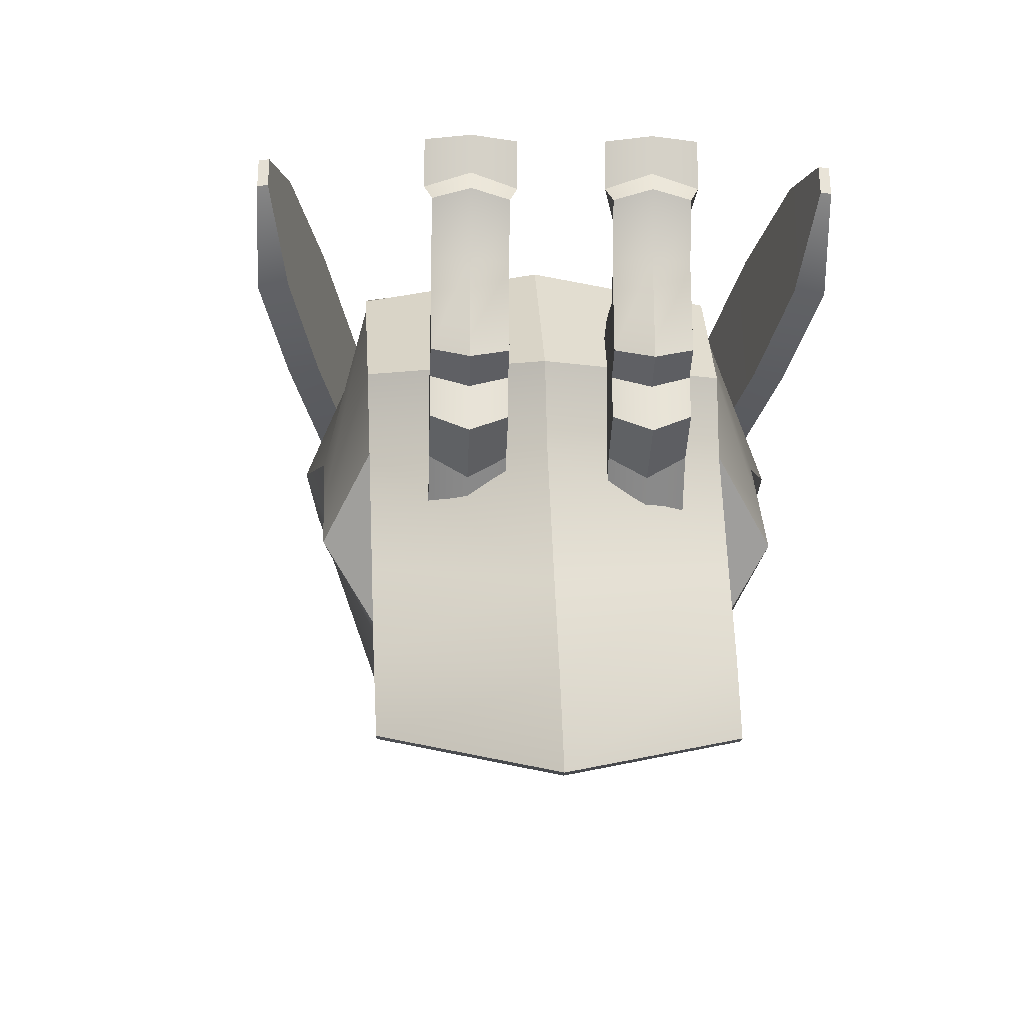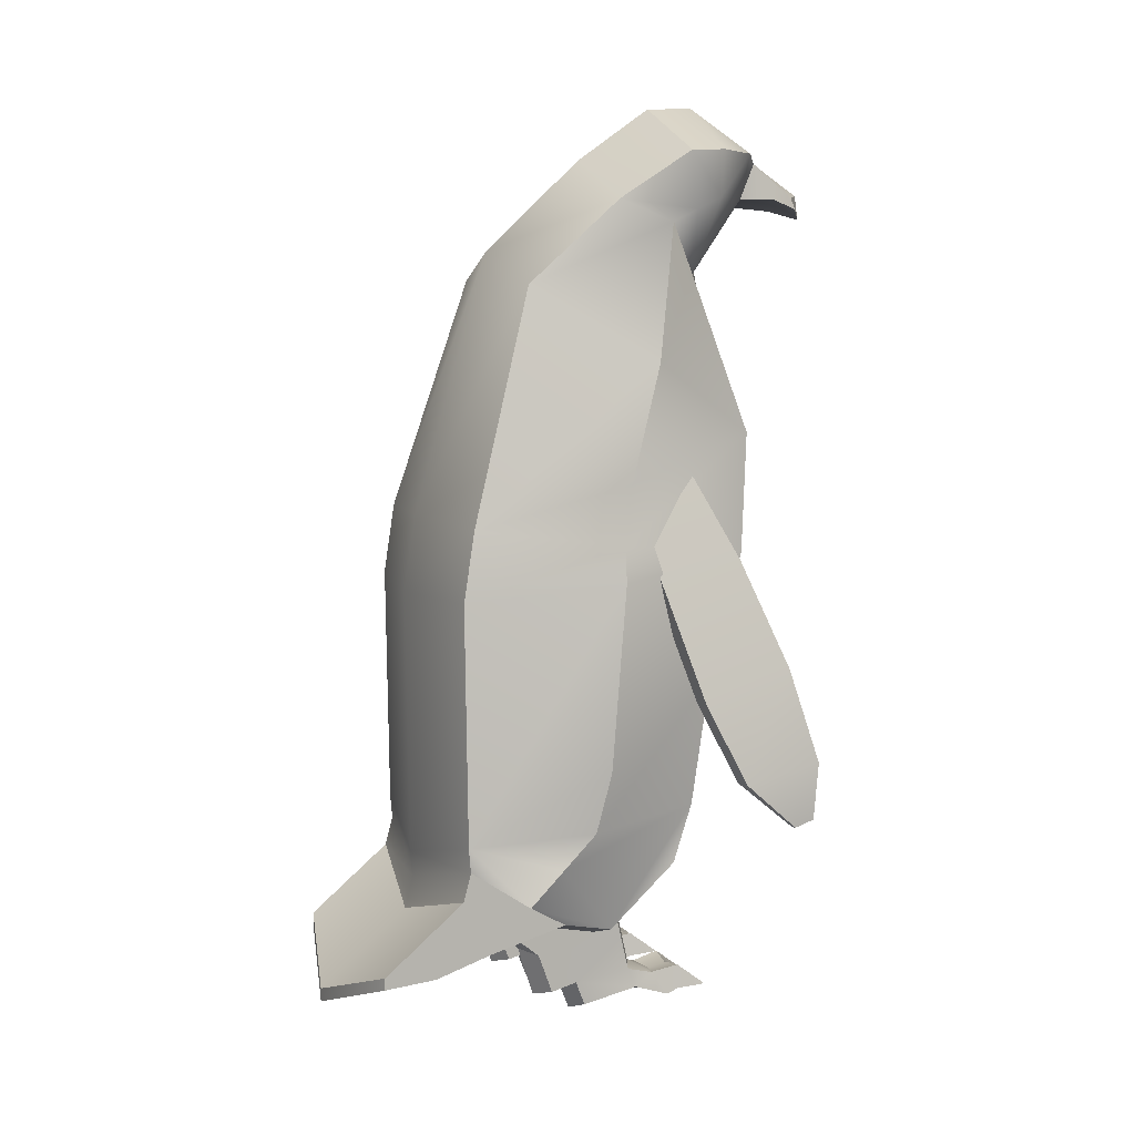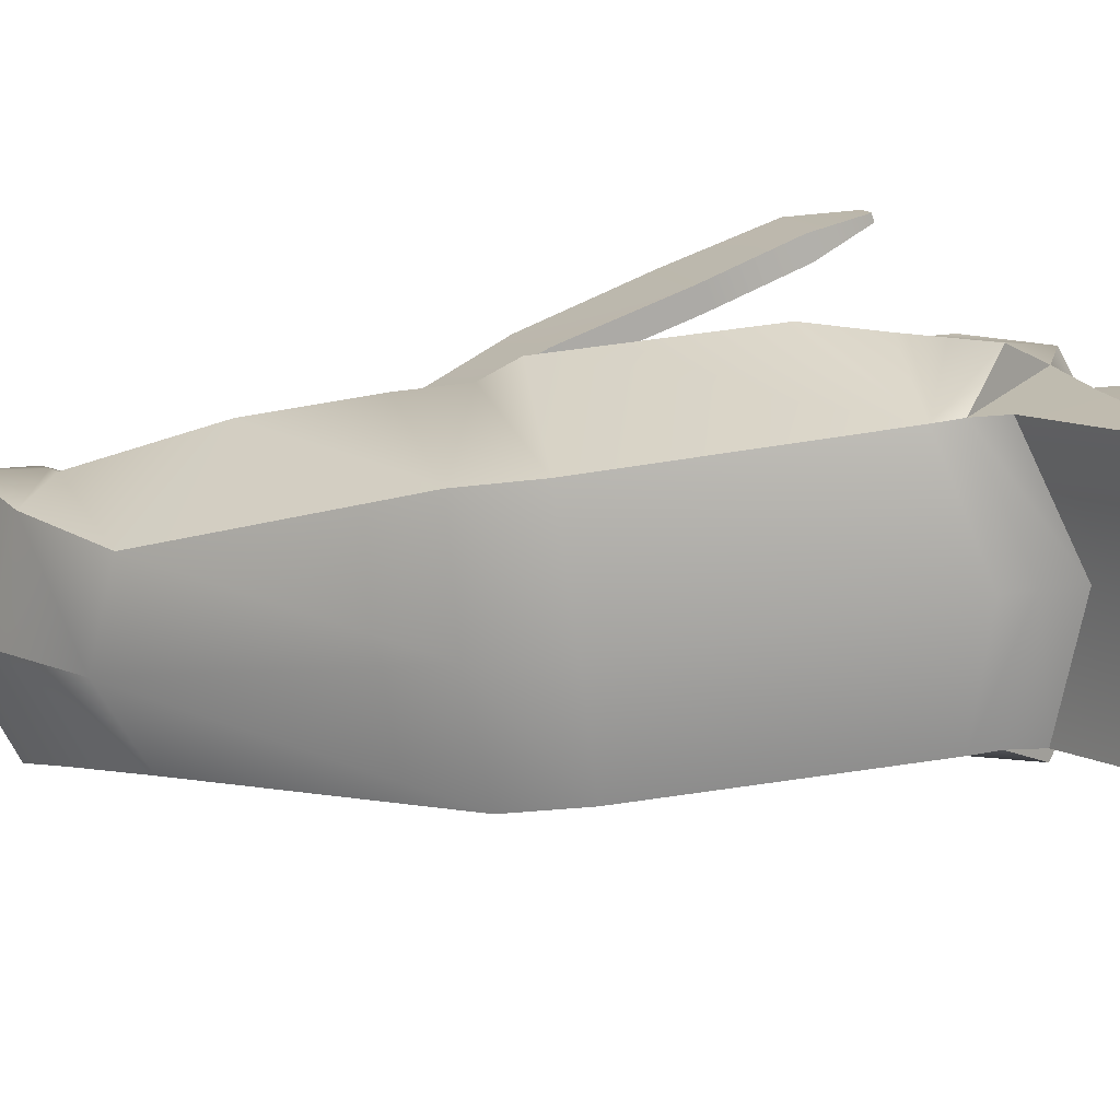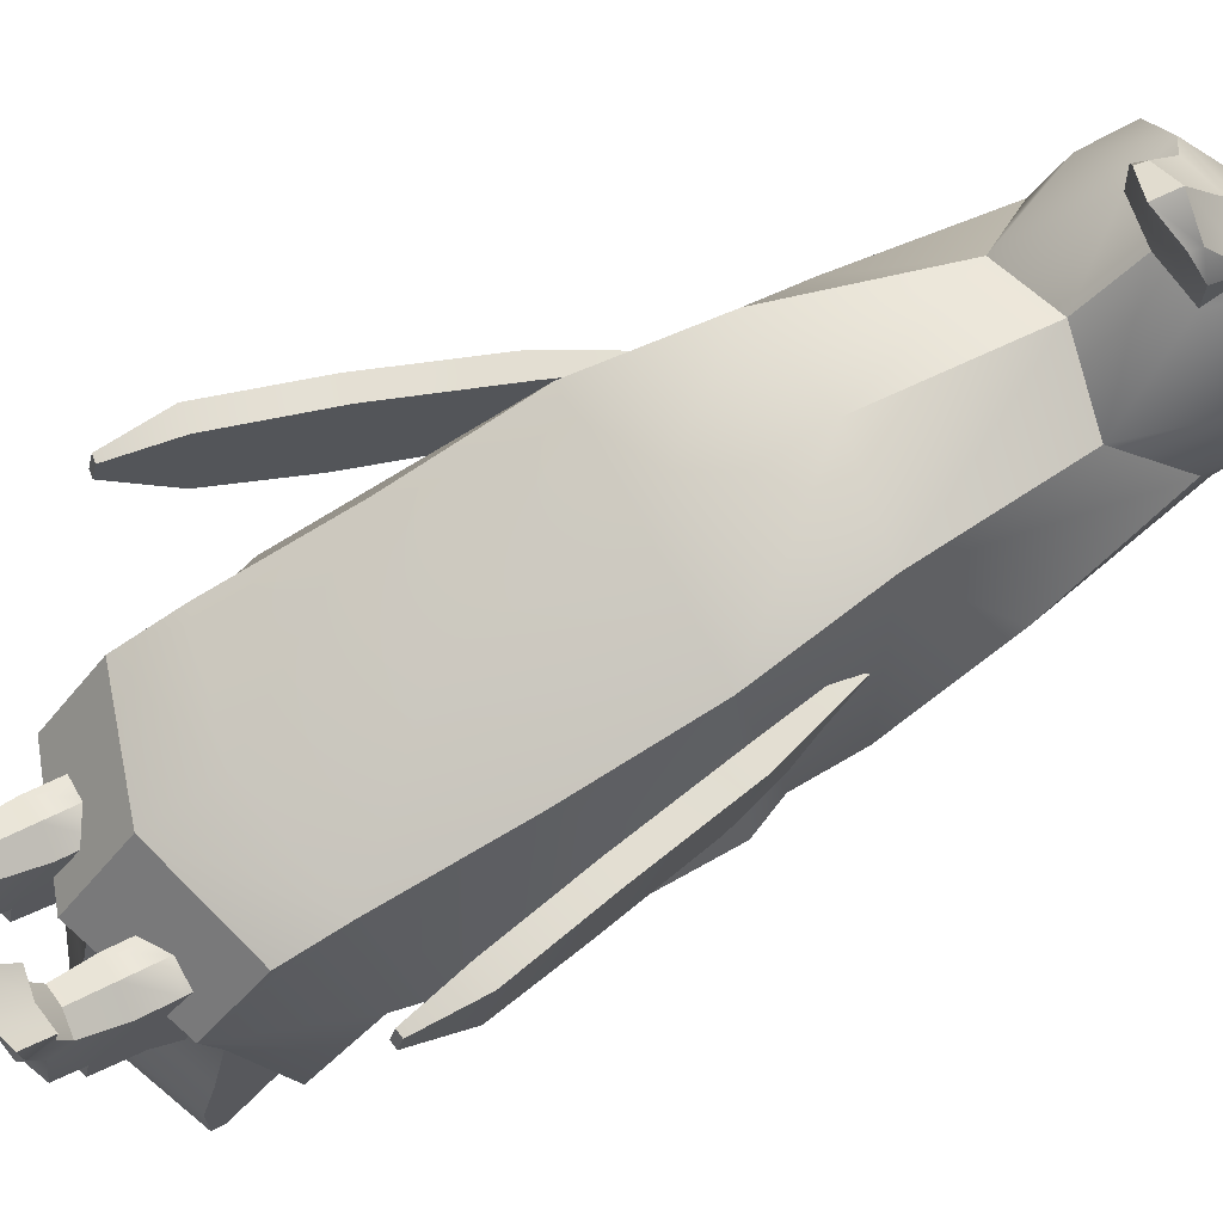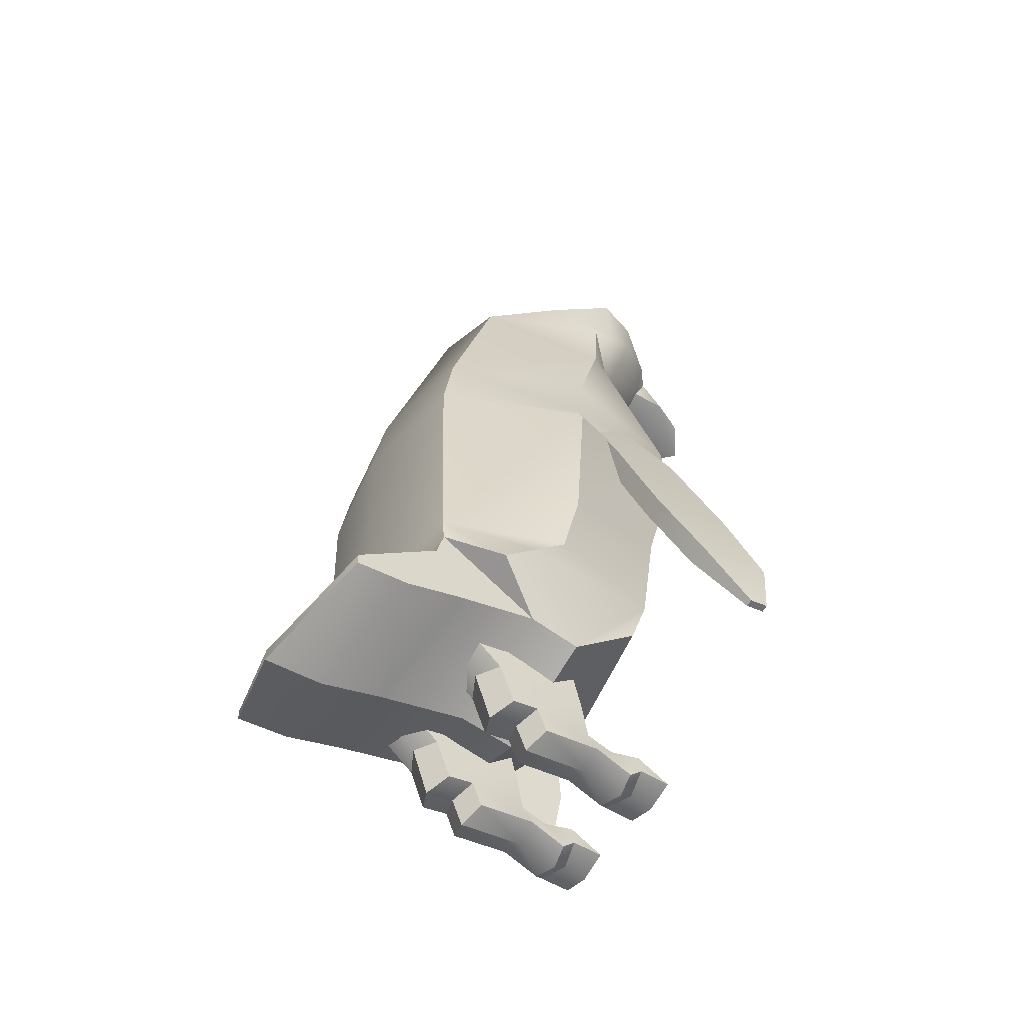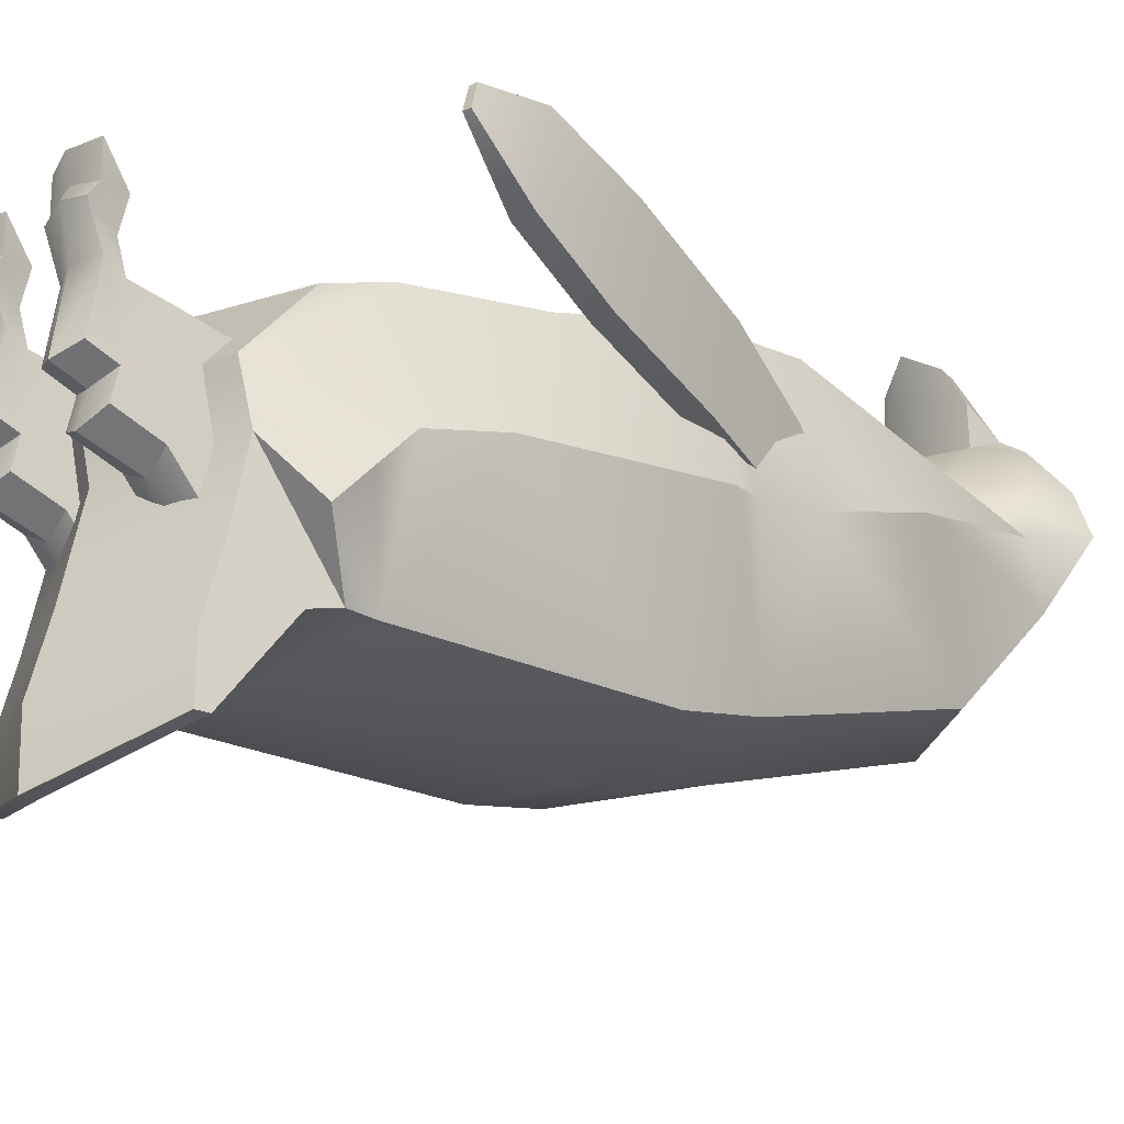
<metadata>
{"format":"obj","ext":"obj","renderer":"f3d","projection":"perspective","resolution":1024,"background":"white","views":[{"elev":-15.9,"azim":-5.8,"up":"+Z"},{"elev":13.1,"azim":-114.7,"up":"+Y"},{"elev":-75.1,"azim":-85.8,"up":"+Z"},{"elev":73.2,"azim":57.7,"up":"+Z"},{"elev":-51.2,"azim":-123.8,"up":"+Y"},{"elev":-25.0,"azim":46.0,"up":"+Z"}]}
</metadata>
<code>
o Plane.010
v -0.8906 0.8148 0.4978
v -1.133 0.02467 0.8402
v -1.429 -0.9459 1.198
v -1.677 -1.778 1.378
v -1.82 -2.28 1.32
v -1.826 -2.327 1.13
v -1.679 -1.886 0.6481
v -1.457 -1.163 0.345
v -1.177 -0.2319 0.09219
v -0.9394 0.5628 -0.09569
v -0.7176 1.302 -0.2885
v -1.049 0.5805 -0.1004
v -1.891 -2.313 1.127
v -1.885 -2.266 1.317
v -1.323 0.05924 0.8315
v -1.618 -0.9114 1.19
v -1.867 -1.744 1.37
v -1.868 -1.851 0.6393
v -1.647 -1.129 0.3362
v -1.367 -0.1973 0.08345
v -0.7986 1.314 -0.2919
v -0.9827 0.8279 0.4939
v -0.2137 -2.514 0.5083
v -0.1224 -1.256 0.748
v -0.03653 0.001485 1.13
v 0.0497 1.17 1.313
v 0.1701 2.573 1.102
v 0.1889 3.049 1.454
v 0.1774 2.997 1.898
v -0.2343 -3.777 -1.708
v -0.2635 -3.096 0.3185
v -0.2728 -3.694 -0.4198
v -0.2498 -3.596 -0.9097
v -0.2254 -3.936 -2.282
v -0.2027 -3.935 -2.802
v -0.1934 -3.816 -2.795
v -0.1784 -3.32 -2.141
v -0.1742 -3.184 -1.964
v -0.1549 -2.9 -1.877
v -0.1353 -2.659 -1.888
v 0.05389 -0.2594 -1.834
v 0.1039 0.4307 -1.7
v 0.2574 2.723 -0.9259
v 0.2849 3.496 -0.01284
v 0.2941 3.942 0.6878
v 0.278 3.944 1.123
v 0.2357 3.571 1.582
v 0.2238 3.472 1.704
v 0.178 3.13 2.192
v 0.1579 2.909 2.215
v 0.5596 -3.032 -0.15
v 0.462 -3.944 -0.03211
v 0.4573 -4.016 0.2018
v 0.498 -3.978 0.4636
v 0.5268 -4.198 0.724
v 0.5271 -4.194 0.4424
v 0.4805 -4.246 0.3541
v 0.4889 -4.118 0.02426
v 0.4838 -4.196 -0.5033
v 0.4985 -3.97 -0.5839
v 0.4953 -4.02 -0.8274
v 0.5191 -3.654 -0.9498
v 0.5386 -3.355 -1.289
v 0.1314 -3.001 -0.1542
v 0.1093 -3.919 -0.03559
v 0.1045 -3.991 0.1983
v 0.06896 -3.948 0.4594
v 0.01165 -4.161 0.719
v 0.01211 -4.157 0.4373
v 0.05147 -4.215 0.3499
v 0.06002 -4.087 0.02006
v 0.05523 -4.165 -0.5075
v 0.07013 -3.939 -0.5882
v 0.067 -3.989 -0.8316
v 0.09107 -3.623 -0.954
v 0.1108 -3.324 -1.294
v -0.4608 -3.276 -1.295
v -0.4802 -3.576 -0.957
v -0.5039 -3.943 -0.8366
v -0.5006 -3.894 -0.593
v -0.5153 -4.121 -0.5135
v -0.5102 -4.046 0.01449
v -0.5184 -4.175 0.3439
v -0.472 -4.123 0.4316
v -0.4721 -4.128 0.7126
v -0.5011 -3.908 0.4547
v -0.54 -3.946 0.1948
v -0.5353 -3.872 -0.04119
v -0.4398 -2.958 -0.1541
v -0.8898 -3.251 -1.291
v -0.9091 -3.551 -0.9528
v -0.9328 -3.918 -0.8324
v -0.9295 -3.869 -0.5888
v -0.9443 -4.096 -0.5093
v -0.9392 -4.021 0.01869
v -0.9475 -4.15 0.3481
v -0.9869 -4.093 0.4367
v -0.987 -4.098 0.7175
v -0.9301 -3.883 0.459
v -0.8966 -3.925 0.1983
v -0.8919 -3.851 -0.03769
v -0.8687 -2.933 -0.1499
v 1.149 0.6891 0.4939
v 1.029 1.194 -0.2919
v 1.397 -0.3773 0.08345
v 1.553 -1.337 0.3362
v 1.679 -2.083 0.6393
v 1.692 -1.976 1.37
v 1.554 -1.118 1.19
v 1.386 -0.1172 0.8315
v 1.643 -2.496 1.317
v 1.642 -2.543 1.127
v 1.183 0.4351 -0.1004
v 0.9476 1.193 -0.2885
v 1.072 0.4318 -0.09569
v 1.204 -0.387 0.09219
v 1.361 -1.347 0.345
v 1.487 -2.092 0.6481
v 1.576 -2.548 1.13
v 1.576 -2.502 1.32
v 1.499 -1.985 1.378
v 1.361 -1.128 1.198
v 1.194 -0.1269 0.8402
v 1.056 0.688 0.4978
v 0.806 -2.335 0.4468
v 0.8882 -1.202 0.6625
v 0.9654 -0.07064 1.006
v 0.9017 0.9899 1.171
v 0.7992 2.429 0.7743
v 0.5782 3.094 1.401
v 0.5805 3.078 1.748
v 0.7889 -3.45 -1.548
v 0.7969 -3.593 -2.064
v 0.8159 -3.614 -2.532
v 0.7611 -2.858 0.2475
v 0.7528 -3.396 -0.3885
v 0.7749 -3.286 -0.8294
v 0.8243 -3.506 -2.526
v 0.8377 -3.06 -1.937
v 0.8415 -2.938 -1.779
v 0.8589 -2.682 -1.7
v 0.8766 -2.465 -1.71
v 1.047 -0.3054 -1.661
v 1.092 0.3157 -1.541
v 0.9359 2.398 -0.844
v 1.103 3.099 -0.01646
v 1.264 3.49 0.6141
v 1.114 3.501 1.006
v 0.7562 3.485 1.439
v 0.5962 3.406 1.55
v 0.4549 3.1 1.988
v 0.4464 2.994 2.03
v -1.19 -2.205 0.4468
v -1.108 -1.072 0.6625
v -1.03 0.05936 1.006
v -0.7969 1.101 1.171
v -0.4562 2.51 0.7743
v -0.1885 3.144 1.401
v -0.2032 3.129 1.748
v -1.207 -3.32 -1.548
v -1.199 -3.463 -2.064
v -1.18 -3.484 -2.532
v -1.235 -2.728 0.2475
v -1.243 -3.266 -0.3885
v -1.221 -3.156 -0.8294
v -1.172 -3.376 -2.526
v -1.158 -2.93 -1.937
v -1.154 -2.808 -1.779
v -1.137 -2.552 -1.7
v -1.119 -2.335 -1.71
v -0.949 -0.1754 -1.661
v -0.904 0.4457 -1.541
v -0.4951 2.491 -0.844
v -0.5955 3.21 -0.01646
v -0.7318 3.62 0.6141
v -0.6125 3.614 1.006
v -0.2915 3.554 1.439
v -0.1601 3.455 1.55
v -0.09446 3.135 1.988
v -0.103 3.03 2.03
v 0.5404 -3.327 -0.175
v 0.5212 -3.622 -0.116
v 0.112 -3.296 -0.1793
v 0.09259 -3.591 -0.1202
v -0.478 -3.549 -0.1231
v -0.4589 -3.254 -0.1806
v -0.9071 -3.525 -0.1189
v -0.8879 -3.229 -0.1764
v 1.092 3.087 0.9554
v -0.6556 3.201 0.9554
v -0.7207 3.004 0.4442
v 1.165 2.881 0.4442
v 1.322 1.668 0.1635
v -1.045 1.822 0.1635
v -1.212 0.7967 -0.1849
v 1.357 0.6293 -0.1849
v 1.317 0.1037 -0.2672
v -1.252 0.2711 -0.2672
v -1.535 -1.676 -0.5238
v -1.405 -0.03102 -0.3272
v 1.294 -1.861 -0.5238
v 1.425 -0.2153 -0.3272
v 1.123 -2.419 -0.6316
v -1.446 -2.251 -0.6316
v 1.105 -3.003 -1.27
v -1.464 -2.836 -1.27
v -0.6881 3.102 0.6998
v 1.128 2.984 0.6998
v 1.114 -2.711 -0.9507
v -1.455 -2.544 -0.9507
v -0.6719 -3.211 -1.406
v -0.6932 -3.541 -1.066
v -0.7228 -3.999 -0.9335
v -0.7193 -3.945 -0.6655
v -0.7354 -4.195 -0.578
v -0.7298 -4.112 0.03399
v -0.7354 -4.2 0.3964
v -0.7319 -4.148 0.5082
v -0.7348 -4.195 0.7137
v -0.718 -3.932 0.4315
v -0.7199 -3.961 0.2583
v -0.7119 -3.837 0.03854
v -0.6487 -2.861 -0.1514
v 0.3066 -3.616 -1.063
v 0.3281 -3.288 -1.405
v 0.2767 -4.073 -0.9283
v 0.2802 -4.018 -0.6606
v 0.2639 -4.268 -0.5719
v 0.2693 -4.182 0.03971
v 0.2636 -4.268 0.4025
v 0.267 -4.215 0.5141
v 0.2639 -4.26 0.7204
v 0.2811 -4 0.4362
v 0.2792 -4.029 0.2631
v 0.2873 -3.906 0.04289
v 0.351 -2.932 -0.1519
v -0.6909 -3.511 -0.02478
v -0.6698 -3.186 -0.0881
v 0.3298 -3.256 -0.087
v 0.3086 -3.581 -0.02206
f 5 14 13 6
f 15 20 19 16
f 16 19 18 17
f 12 22 21
f 12 20 22
f 15 22 20
f 10 12 21 11
f 1 11 21 22
f 1 22 15 2
f 2 15 16 3
f 13 14 17 18
f 4 17 14 5
f 7 18 19 8
f 6 13 18 7
f 8 19 20 9
f 9 20 12 10
f 3 16 17 4
f 4 5 6 7
f 3 4 7 8
f 2 3 8 9
f 1 2 10
f 2 9 10
f 1 10 11
f 124 114 115
f 123 115 116
f 124 115 123
f 123 116 117 122
f 122 117 118 121
f 121 118 119 120
f 122 121 108 109
f 116 115 113 105
f 117 116 105 106
f 119 118 107 112
f 118 117 106 107
f 121 120 111 108
f 112 107 108 111
f 123 122 109 110
f 124 123 110 103
f 124 103 104 114
f 115 114 104 113
f 110 105 103
f 113 103 105
f 113 104 103
f 109 108 107 106
f 110 109 106 105
f 120 119 112 111
f 24 23 125 126
f 25 24 126 127
f 26 25 127 128
f 27 26 128 129
f 28 27 129 130
f 29 28 130 131
f 34 133 132 30
f 35 134 133 34
f 32 136 135 31
f 33 30 132 137
f 33 137 136 32
f 36 138 134 35
f 37 139 138 36
f 38 140 139 37
f 39 141 140 38
f 39 40 142 141
f 41 143 142 40
f 42 144 143 41
f 43 145 144 42
f 44 146 145 43
f 45 147 146 44
f 46 148 147 45
f 47 149 148 46
f 47 48 150 149
f 49 151 150 48
f 50 152 151 49
f 29 131 152 50
f 31 135 125 23
f 23 24 154 153
f 24 25 155 154
f 25 26 156 155
f 26 27 157 156
f 27 28 158 157
f 28 29 159 158
f 30 160 161 34
f 34 161 162 35
f 31 163 164 32
f 30 33 165 160
f 32 164 165 33
f 35 162 166 36
f 36 166 167 37
f 37 167 168 38
f 38 168 169 39
f 40 39 169 170
f 40 170 171 41
f 41 171 172 42
f 42 172 173 43
f 43 173 174 44
f 44 174 175 45
f 45 175 176 46
f 46 176 177 47
f 48 47 177 178
f 48 178 179 49
f 49 179 180 50
f 50 180 159 29
f 23 153 163 31
f 159 180 179 178
f 158 159 178
f 131 150 151 152
f 130 150 131
f 130 149 150
f 158 178 177
f 161 167 166 162
f 133 134 138 139
f 132 133 139 140
f 160 168 167 161
f 160 165 169 168
f 132 140 141 137
f 125 135 136
f 153 164 163
f 93 94 95
f 91 92 93
f 80 82 81
f 78 80 79
f 71 73 72
f 58 59 60
f 60 61 62
f 73 75 74
f 93 95 101 187
f 80 185 88 82
f 65 184 73 71
f 52 58 60 182
f 91 93 187 188
f 90 91 188 102
f 60 62 181 182
f 78 186 185 80
f 73 184 183 75
f 64 76 75 183
f 51 181 62 63
f 77 89 186 78
f 95 96 100 101
f 96 97 99 100
f 97 98 99
f 84 86 85
f 83 87 86 84
f 82 88 87 83
f 54 55 56
f 67 69 68
f 66 70 69 67
f 53 54 56 57
f 52 53 57 58
f 65 71 70 66
f 189 149 130
f 129 189 130
f 189 148 149
f 190 158 177
f 176 190 177
f 190 157 158
f 157 190 207 191
f 174 191 207 175
f 175 207 190 176
f 129 192 208 189
f 148 189 208 147
f 147 208 192 146
f 128 193 192 129
f 193 145 146 192
f 157 191 194 156
f 191 174 173 194
f 195 156 194
f 172 195 194 173
f 193 128 196
f 145 193 196 144
f 197 144 196
f 127 197 196 128
f 195 172 198
f 156 195 198 155
f 155 200 199 154
f 200 171 170 199
f 200 155 198
f 171 200 198 172
f 126 201 202 127
f 201 142 143 202
f 197 127 202
f 144 197 202 143
f 203 142 201
f 125 203 201 126
f 199 170 204
f 154 199 204 153
f 142 203 209 205
f 137 205 209 136
f 136 209 203 125
f 142 205 141
f 205 137 141
f 170 206 210 204
f 153 204 210 164
f 164 210 206 165
f 165 206 169
f 206 170 169
f 78 212 211 77
f 212 91 90 211
f 79 213 212 78
f 213 92 91 212
f 80 214 213 79
f 214 93 92 213
f 81 215 214 80
f 215 94 93 214
f 82 216 215 81
f 216 95 94 215
f 83 217 216 82
f 217 96 95 216
f 84 218 217 83
f 218 97 96 217
f 85 219 218 84
f 219 98 97 218
f 86 220 219 85
f 220 99 98 219
f 87 221 220 86
f 221 100 99 220
f 88 222 221 87
f 222 101 100 221
f 62 224 225 63
f 224 75 76 225
f 61 226 224 62
f 226 74 75 224
f 60 227 226 61
f 227 73 74 226
f 59 228 227 60
f 228 72 73 227
f 58 229 228 59
f 229 71 72 228
f 57 230 229 58
f 230 70 71 229
f 56 231 230 57
f 231 69 70 230
f 55 232 231 56
f 232 68 69 231
f 54 233 232 55
f 233 67 68 232
f 53 234 233 54
f 234 66 67 233
f 52 235 234 53
f 235 65 66 234
f 185 237 222 88
f 237 187 101 222
f 186 238 237 185
f 238 188 187 237
f 89 223 238 186
f 223 102 188 238
f 183 239 236 64
f 239 181 51 236
f 184 240 239 183
f 240 182 181 239
f 65 235 240 184
f 235 52 182 240

</code>
